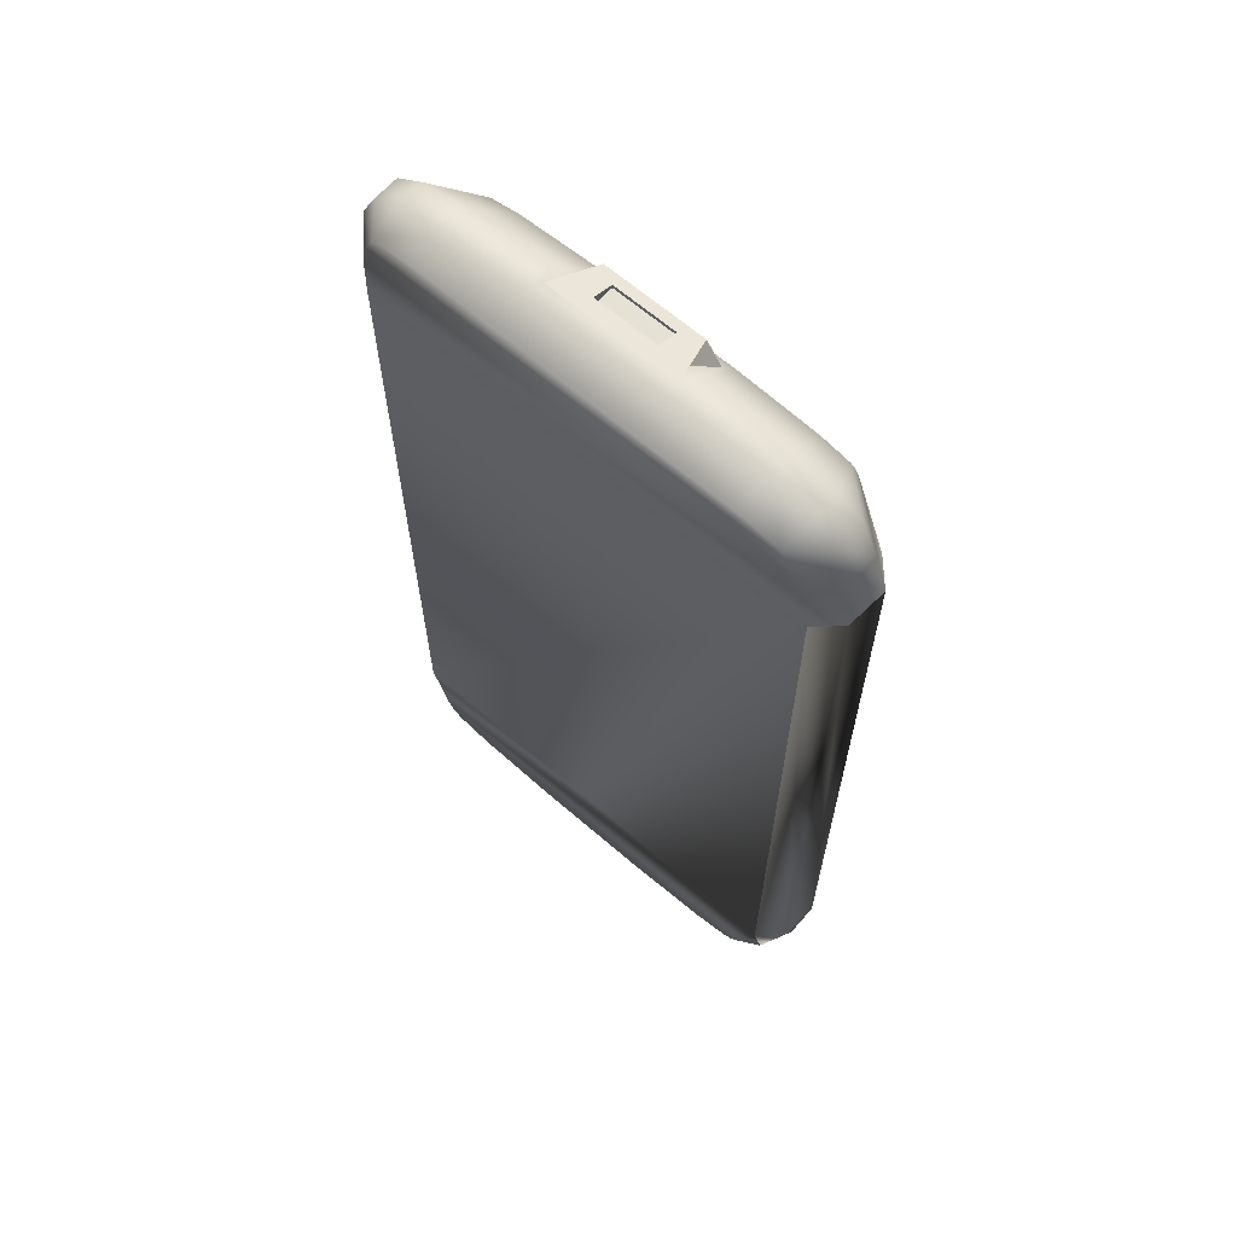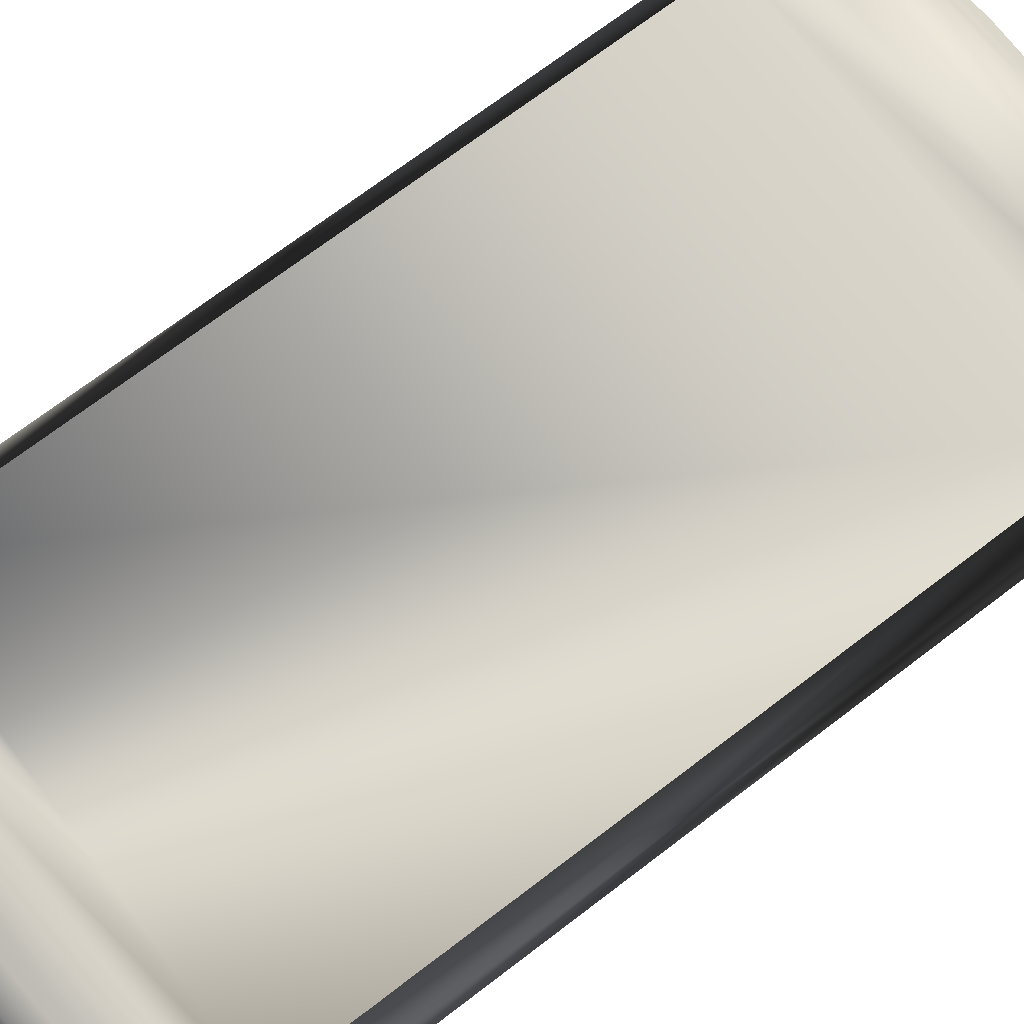
<metadata>
{"format":"obj","ext":"obj","renderer":"f3d","projection":"perspective","resolution":1024,"background":"white","views":[{"elev":64.6,"azim":-138.9,"up":"+Z"},{"elev":71.8,"azim":-127.3,"up":"+Y"}]}
</metadata>
<code>
v 0.1364 -0.04885 -0.4129
v -0.05516 -0.04885 -0.4182
v 0.05516 -0.04885 -0.4182
v -0.1364 -0.04885 -0.4129
v 0.056 -0.004019 -0.4443
v 0.09613 -0.02918 -0.427
v 0.1617 -0.04886 -0.3771
v -0.056 -0.004019 -0.4443
v 0.09928 -0.03049 -0.426
v 0.2008 -0.004014 -0.4181
v -0.1617 -0.04886 -0.3771
v -0.14 -0.004019 -0.4389
v 0.09341 -0.0271 -0.4284
v 0.1027 -0.03094 -0.4256
v 0.182 -0.004021 -0.4299
v 0.2007 -0.00402 -0.418
v 0.2138 -0.004043 -0.4005
v 0.1617 -0.04877 -0.3771
v 0.1661 -0.04886 -0.3334
v -0.2008 -0.004014 -0.4181
v -0.182 -0.004021 -0.4299
v 0.09132 -0.02439 -0.4301
v 0.1061 -0.03049 -0.4256
v 0.14 -0.004019 -0.4389
v 0.2048 -0.03446 -0.3334
v -0.1661 -0.04886 -0.3334
v -0.2138 -0.004043 -0.4005
v -0.2007 -0.00402 -0.418
v -0.1617 -0.04877 -0.3771
v 0.09009 -0.02121 -0.432
v 0.1092 -0.02918 -0.4262
v 0.1157 -0.01785 -0.4324
v 0.224 -0.01388 -0.3334
v 0.1661 -0.04877 -0.3334
v 0.1661 -0.04877 0.3304
v 0.1661 -0.04886 0.3304
v -0.2047 -0.0344 -0.3334
v -0.2048 -0.03446 -0.3334
v 0.08964 -0.01784 -0.4341
v 0.1119 -0.0271 -0.4272
v 0.1153 -0.01447 -0.4344
v 0.1152 -0.02121 -0.4304
v 0.224 -0.01386 0.3303
v 0.2047 -0.0344 0.3303
v -0.1661 -0.04886 0.3304
v -0.1661 -0.04877 -0.3334
v -0.2047 -0.0344 0.3303
v -0.224 -0.01388 -0.3334
v 0.1027 -0.004799 -0.4409
v 0.09008 -0.01447 -0.436
v 0.114 -0.02439 -0.4287
v 0.114 -0.01132 -0.4363
v 0.1691 -0.04886 0.3727
v 0.2048 -0.03446 0.3304
v -0.1661 -0.04877 0.3304
v -0.224 -0.01386 0.3303
v 0.09929 -0.005249 -0.4408
v 0.106 -0.005249 -0.4404
v 0.09138 -0.01132 -0.4378
v 0.1119 -0.008625 -0.438
v 0.2179 -0.004038 0.3873
v 0.224 -0.01386 0.3304
v -0.1691 -0.04886 0.3727
v -0.2048 -0.03446 0.3304
v -0.2179 -0.004038 0.3873
v -0.224 -0.01386 0.3304
v 0.09615 -0.006551 -0.4402
v 0.1092 -0.006552 -0.4394
v 0.09345 -0.008624 -0.4392
v 0.2179 0.0184 0.3873
v 0.1654 -0.04886 0.3798
v -0.2179 0.0184 0.3873
v 0.2045 -0.004035 0.4133
v -0.1654 -0.04886 0.3798
v -0.2045 0.01839 0.4133
v 0.2045 0.01839 0.4133
v 0.1607 -0.04886 0.3833
v -0.2045 -0.004035 0.4133
v 0.1819 0.01839 0.4298
v 0.1819 -0.004035 0.4298
v -0.1607 -0.04886 0.3833
v -0.1819 -0.004035 0.4298
v 0.1345 -0.04886 0.3891
v -0.1819 0.01839 0.4298
v 0.1418 0.01839 0.4388
v 0.1418 -0.004035 0.4388
v -0.1345 -0.04886 0.3891
v -0.1418 -0.004035 0.4388
v -0.1418 0.01839 0.4388
v 0.06334 -0.04886 0.3942
v -0.06512 -0.004033 0.4443
v 0.06513 0.01839 0.4443
v -0.06513 0.01839 0.4443
v 0.06512 -0.004033 0.4443
v -0.06334 -0.04886 0.3942
v -0.05785 0.007744 0.4443
v 0.05788 -0.03765 0.4067
v -0.05788 -0.03765 0.4067
v 0.05786 0.007748 0.4443
v -0.05283 -0.009194 0.4385
v 0.05284 -0.009197 0.4385
v 0.04481 -0.03615 0.4294
v -0.04481 -0.03615 0.4294
v -0.02799 -0.007191 0.4392
v 0.02798 -0.007197 0.4392
v -0.02798 -0.02582 0.4329
v 0.02798 -0.02586 0.4329
v -0.02797 -0.007194 0.4294
v 0.02797 -0.02581 0.4294
v 0.02797 -0.007194 0.4294
v 0.02802 -0.02581 0.4328
v -0.02797 -0.02581 0.4294
v 0.05516 -0.04878 -0.4181
v -0.05516 -0.04878 -0.4181
v 0.1364 -0.04878 -0.4129
v -0.1364 -0.04878 -0.4129
v 0.056 -0.004014 -0.4442
v 0.09614 -0.02911 -0.427
v -0.056 -0.004014 -0.4442
v 0.09929 -0.03041 -0.426
v -0.14 -0.004014 -0.4388
v -0.05554 0.02808 -0.4298
v 0.09345 -0.02704 -0.4284
v 0.09612 -0.02917 -0.3696
v 0.1027 -0.03086 -0.4255
v 0.182 -0.004012 -0.4298
v 0.2137 -0.003991 -0.4005
v -0.182 -0.004012 -0.4298
v -0.138 0.02808 -0.4245
v 0.05554 0.02808 -0.4298
v 0.09138 -0.02433 -0.4301
v 0.09341 -0.02709 -0.3696
v 0.09928 -0.03049 -0.3696
v 0.106 -0.03041 -0.4256
v 0.14 -0.004014 -0.4388
v 0.1908 0.02808 -0.4072
v 0.2047 -0.0344 -0.3334
v -0.2137 -0.003991 -0.4005
v -0.1765 0.02808 -0.4163
v -0.05491 0.04074 -0.4102
v 0.138 0.02808 -0.4245
v 0.09001 -0.02121 -0.432
v 0.09928 -0.005183 -0.3696
v 0.09612 -0.006487 -0.3696
v 0.1027 -0.03092 -0.3696
v 0.1061 -0.03048 -0.3696
v 0.1092 -0.02911 -0.4261
v 0.1158 -0.01781 -0.4323
v 0.1765 0.02808 -0.4163
v 0.224 -0.01385 -0.3334
v 0.201 0.02807 -0.3934
v -0.201 0.02807 -0.3934
v -0.1908 0.02808 -0.4072
v -0.1353 0.04074 -0.4051
v 0.05491 0.04074 -0.4102
v 0.08956 -0.01782 -0.434
v 0.09132 -0.02438 -0.3696
v 0.09341 -0.008568 -0.3696
v 0.1092 -0.02917 -0.3696
v 0.1119 -0.02704 -0.4272
v 0.1153 -0.01443 -0.4343
v 0.1153 -0.02121 -0.4304
v 0.169 0.04074 -0.3979
v 0.2212 0.02244 -0.3334
v 0.1772 0.04074 -0.3926
v 0.201 0.02814 -0.3935
v -0.201 0.02814 -0.3935
v -0.2212 0.02244 -0.3334
v -0.224 -0.01385 -0.3334
v -0.169 0.04074 -0.3979
v 0.1027 -0.004728 -0.4408
v 0.1353 0.04074 -0.4051
v 0.09002 -0.01443 -0.436
v 0.08956 -0.01783 -0.3696
v 0.09002 -0.02122 -0.3696
v 0.09132 -0.01128 -0.3696
v 0.09612 -0.006477 -0.4402
v 0.1027 -0.004728 -0.3696
v 0.0934 -0.008557 -0.4392
v 0.1061 -0.005178 -0.3696
v 0.1119 -0.0271 -0.3696
v 0.114 -0.02434 -0.4286
v 0.114 -0.01127 -0.4363
v 0.1153 -0.01444 -0.3696
v 0.1158 -0.01783 -0.3696
v 0.2212 0.02249 0.3304
v 0.1837 0.04074 -0.3839
v 0.2011 0.0408 -0.3334
v 0.169 -0.04878 0.3727
v -0.1772 0.04074 -0.3926
v -0.2011 0.0408 -0.3334
v 0.09928 -0.005169 -0.4408
v 0.1061 -0.005169 -0.4403
v 0.09132 -0.01127 -0.4377
v 0.09001 -0.01444 -0.3696
v 0.1092 -0.006482 -0.3696
v 0.1119 -0.008577 -0.3696
v 0.114 -0.02438 -0.3696
v 0.1119 -0.008557 -0.438
v 0.1153 -0.02122 -0.3696
v 0.2178 -0.003996 0.3873
v 0.2178 0.01837 0.3873
v 0.2212 0.02243 0.3304
v -0.1837 0.04074 -0.3839
v 0.2012 0.04077 -0.3334
v -0.169 -0.04878 0.3727
v -0.2178 -0.003996 0.3873
v -0.2012 0.04077 -0.3334
v -0.2012 0.04083 0.3304
v -0.2212 0.02249 0.3304
v 0.1092 -0.006476 -0.4394
v 0.114 -0.01128 -0.3696
v 0.1957 0.04398 0.372
v 0.2012 0.04083 0.3304
v 0.1654 -0.04878 0.3798
v -0.2178 0.01837 0.3873
v -0.2012 0.04074 0.3304
v -0.2212 0.02243 0.3304
v 0.2044 -0.003998 0.4132
v 0.1907 0.04579 0.3953
v 0.2012 0.04074 0.3304
v -0.1654 -0.04878 0.3798
v -0.2044 0.01837 0.4132
v -0.1957 0.04398 0.372
v 0.2044 0.01837 0.4132
v 0.1776 0.04777 0.4207
v -0.1907 0.04579 0.3953
v 0.1607 -0.04878 0.3832
v -0.2044 -0.003998 0.4132
v -0.1776 0.04777 0.4207
v 0.1818 0.01838 0.4298
v 0.1818 -0.003998 0.4298
v -0.1607 -0.04878 0.3832
v -0.1818 -0.003998 0.4298
v -0.1818 0.01838 0.4298
v -0.1403 0.0484 0.4288
v 0.1345 -0.04878 0.3891
v -0.1418 0.01838 0.4388
v 0.1418 0.01838 0.4388
v 0.1403 0.0484 0.4288
v 0.1418 -0.003999 0.4388
v -0.1345 -0.04878 0.3891
v -0.1418 -0.003999 0.4388
v -0.06512 0.01838 0.4442
v -0.06476 0.0488 0.4341
v 0.06334 -0.04878 0.3942
v -0.06513 -0.004 0.4442
v 0.06512 0.01838 0.4442
v 0.06476 0.0488 0.4341
v 0.06513 -0.004 0.4442
v -0.06334 -0.04878 0.3942
v -0.05788 0.007787 0.4442
v 0.05785 -0.03758 0.4067
v -0.05785 -0.03758 0.4067
v 0.05787 0.007782 0.4442
v -0.05282 -0.009154 0.4385
v 0.05281 -0.00915 0.4385
v 0.04479 -0.0361 0.4293
v -0.05789 -0.03764 0.3696
v -0.05784 -0.03759 0.3696
v -0.04479 -0.03609 0.4293
v 0.05789 0.007791 0.3696
v 0.05784 0.00774 0.3696
v -0.02801 -0.007146 0.4392
v 0.05789 -0.03764 0.3696
v 0.05784 -0.03759 0.3696
v -0.05789 0.007791 0.3696
v -0.05784 0.00774 0.3696
v 0.02802 -0.007139 0.4392
v -0.02803 -0.02585 0.4328
v -0.02803 -0.007143 0.4293
v 0.02803 -0.02586 0.4293
v 0.02803 -0.007143 0.4293
v -0.02803 -0.02586 0.4293
v -0.05554 0.02814 -0.4299
v -0.138 0.02814 -0.4246
v 0.05554 0.02814 -0.4299
v 0.1908 0.02814 -0.4073
v -0.1765 0.02814 -0.4163
v -0.05491 0.04083 -0.4103
v 0.138 0.02814 -0.4246
v 0.1765 0.02814 -0.4163
v -0.1908 0.02814 -0.4073
v -0.1353 0.04083 -0.4051
v 0.05491 0.04083 -0.4103
v 0.169 0.04083 -0.3979
v 0.2213 0.02248 -0.3334
v 0.1773 0.04083 -0.3927
v -0.2213 0.02248 -0.3334
v -0.169 0.04083 -0.3979
v 0.1353 0.04083 -0.4051
v 0.1837 0.04083 -0.3839
v -0.1773 0.04083 -0.3927
v -0.1837 0.04083 -0.3839
v 0.1958 0.04405 0.372
v 0.1907 0.04587 0.3953
v -0.1958 0.04405 0.372
v 0.1777 0.04783 0.4207
v -0.1907 0.04587 0.3953
v -0.1777 0.04783 0.4207
v -0.1403 0.04845 0.4289
v 0.1403 0.04845 0.4289
v -0.06477 0.04886 0.4342
v 0.06477 0.04886 0.4342
v 0.09615 -0.02912 -0.3696
v 0.09345 -0.02705 -0.3696
v 0.0993 -0.03042 -0.3696
v 0.09929 -0.005234 -0.3696
v 0.09615 -0.006541 -0.3696
v 0.1027 -0.03087 -0.3696
v 0.106 -0.03042 -0.3696
v 0.09138 -0.02435 -0.3696
v 0.09345 -0.008613 -0.3696
v 0.1092 -0.02912 -0.3696
v 0.08964 -0.01783 -0.3696
v 0.09008 -0.0212 -0.3696
v 0.09138 -0.01131 -0.3696
v 0.1027 -0.004799 -0.3696
v 0.106 -0.005239 -0.3696
v 0.1119 -0.02704 -0.3696
v 0.1153 -0.01446 -0.3696
v 0.1157 -0.01783 -0.3696
v 0.09008 -0.01446 -0.3696
v 0.1092 -0.006546 -0.3696
v 0.1119 -0.008605 -0.3696
v 0.114 -0.02435 -0.3696
v 0.1153 -0.02121 -0.3696
v 0.114 -0.01131 -0.3696
g mesh1-geometry-0
f 1 2 3
f 2 1 4
f 2 5 3
f 3 6 1
f 4 1 7
f 4 8 2
f 5 2 8
f 6 3 5
f 1 6 9
f 7 1 10
f 4 7 11
f 8 4 12
f 6 5 13
f 1 9 14
f 1 15 10
f 16 17 18
f 11 7 19
f 11 20 4
f 4 21 12
f 13 5 22
f 1 14 23
f 15 1 24
f 18 17 25
f 19 7 25
f 11 19 26
f 27 28 29
f 4 20 21
f 22 5 30
f 1 23 31
f 32 24 1
f 33 25 17
f 34 25 35
f 26 19 36
f 37 11 26
f 27 29 38
f 30 5 39
f 1 31 40
f 41 24 32
f 1 42 32
f 33 43 25
f 44 35 25
f 26 36 45
f 38 46 47
f 38 48 27
f 49 5 24
f 5 50 39
f 1 40 51
f 52 24 41
f 1 51 42
f 44 25 43
f 53 36 54
f 45 36 53
f 55 47 46
f 47 56 38
f 48 38 56
f 57 5 49
f 49 24 58
f 50 5 59
f 60 24 52
f 61 54 62
f 61 53 54
f 45 53 63
f 63 64 45
f 65 66 64
f 67 5 57
f 58 24 68
f 59 5 69
f 69 5 67
f 68 24 60
f 70 61 62
f 61 71 53
f 63 53 71
f 65 64 63
f 72 66 65
f 70 73 61
f 71 61 73
f 63 71 74
f 74 65 63
f 65 75 72
f 73 70 76
f 73 77 71
f 74 71 77
f 65 74 78
f 75 65 78
f 79 73 76
f 77 73 80
f 74 77 81
f 81 78 74
f 82 75 78
f 73 79 80
f 80 83 77
f 81 77 83
f 78 81 82
f 75 82 84
f 85 80 79
f 83 80 86
f 81 83 87
f 87 82 81
f 88 84 82
f 84 88 89
f 80 85 86
f 86 90 83
f 87 83 90
f 82 87 88
f 91 89 88
f 92 86 85
f 89 91 93
f 90 86 94
f 87 90 95
f 95 88 87
f 88 95 91
f 86 92 94
f 96 93 91
f 97 90 94
f 90 97 95
f 98 91 95
f 92 99 94
f 93 96 92
f 100 96 91
f 97 94 101
f 95 97 98
f 91 98 100
f 92 96 99
f 94 99 101
f 100 99 96
f 101 102 97
f 97 103 98
f 100 98 103
f 99 100 104
f 103 97 102
f 104 100 103
f 99 105 102
f 99 104 105
f 102 106 103
f 104 103 106
f 107 102 105
f 108 105 104
f 106 102 107
f 106 108 104
f 105 109 107
f 105 108 110
f 109 106 111
f 108 106 112
f 109 105 110
f 106 109 112
g mesh1-geometry-1
f 113 114 115
f 116 115 114
f 113 117 114
f 115 118 113
f 18 115 116
f 114 119 116
f 119 114 117
f 117 113 118
f 120 118 115
f 16 115 18
f 29 18 116
f 121 116 119
f 119 117 122
f 123 117 118
f 9 124 6
f 125 120 115
f 16 126 115
f 7 127 10
f 34 18 29
f 116 28 29
f 121 128 116
f 121 119 129
f 130 122 117
f 122 129 119
f 131 117 123
f 6 132 13
f 124 9 133
f 132 6 124
f 14 133 9
f 134 125 115
f 135 115 126
f 16 136 126
f 137 127 7
f 16 17 136
f 137 18 34
f 46 34 29
f 11 20 138
f 128 28 116
f 128 121 139
f 129 139 121
f 122 130 140
f 130 117 141
f 122 140 129
f 142 117 131
f 132 22 13
f 143 124 133
f 144 132 124
f 133 14 145
f 146 14 23
f 147 134 115
f 115 135 148
f 126 149 135
f 149 126 136
f 127 137 150
f 151 136 17
f 36 137 19
f 35 34 46
f 46 29 38
f 27 28 152
f 37 11 138
f 28 128 153
f 139 153 128
f 129 154 139
f 155 140 130
f 135 141 117
f 130 141 155
f 154 129 140
f 156 117 142
f 157 142 22
f 22 132 157
f 144 124 143
f 143 133 145
f 158 132 144
f 14 146 145
f 23 159 146
f 159 23 31
f 160 147 115
f 148 135 161
f 148 162 115
f 141 135 149
f 149 136 163
f 137 62 150
f 164 127 150
f 136 151 165
f 166 127 164
f 137 36 54
f 55 35 46
f 64 26 37
f 153 152 28
f 167 168 138
f 138 169 37
f 139 170 153
f 170 139 154
f 140 155 154
f 135 117 171
f 172 155 141
f 156 173 117
f 142 174 156
f 142 157 175
f 176 157 132
f 143 177 144
f 143 145 178
f 176 132 158
f 144 179 158
f 178 145 146
f 180 146 159
f 31 181 159
f 181 31 40
f 182 160 115
f 161 135 183
f 184 148 161
f 162 182 115
f 185 162 148
f 141 149 172
f 165 163 136
f 163 172 149
f 62 137 54
f 186 150 62
f 150 186 164
f 187 165 151
f 188 166 164
f 44 35 189
f 189 35 55
f 26 64 45
f 37 66 64
f 153 190 152
f 168 167 191
f 168 169 138
f 66 37 169
f 190 153 170
f 170 154 172
f 172 154 155
f 171 117 192
f 193 135 171
f 194 117 173
f 156 195 173
f 174 142 175
f 195 156 174
f 195 175 157
f 195 157 176
f 177 143 192
f 179 144 177
f 178 192 143
f 179 176 158
f 178 146 180
f 180 159 196
f 197 159 181
f 40 198 181
f 198 40 51
f 183 135 199
f 183 184 161
f 148 184 185
f 162 198 51
f 162 185 200
f 165 190 163
f 163 170 172
f 43 44 201
f 43 202 203
f 186 188 164
f 187 204 165
f 187 151 205
f 44 189 201
f 206 189 55
f 55 47 206
f 47 56 207
f 204 152 190
f 152 204 208
f 209 168 191
f 210 169 168
f 169 210 66
f 190 170 163
f 192 117 177
f 192 178 171
f 211 135 193
f 178 193 171
f 179 117 194
f 195 194 173
f 175 195 174
f 194 195 176
f 177 117 179
f 176 179 194
f 193 178 180
f 196 159 197
f 211 180 196
f 197 181 198
f 199 135 211
f 199 212 183
f 184 183 212
f 184 200 185
f 198 162 200
f 204 190 165
f 43 201 202
f 203 202 213
f 188 186 214
f 208 204 187
f 205 208 187
f 189 215 201
f 215 189 206
f 206 47 207
f 207 56 216
f 168 209 210
f 217 208 205
f 216 56 218
f 180 211 193
f 199 196 197
f 196 199 211
f 197 198 212
f 212 199 197
f 212 200 184
f 212 198 200
f 201 219 202
f 213 202 220
f 221 203 213
f 221 217 205
f 219 201 215
f 222 215 206
f 206 207 222
f 216 223 207
f 218 217 224
f 216 218 224
f 225 202 219
f 220 202 226
f 220 227 213
f 213 224 221
f 217 221 224
f 215 228 219
f 228 215 222
f 229 222 207
f 229 207 223
f 223 216 230
f 216 224 227
f 202 225 226
f 225 219 231
f 226 230 220
f 227 224 213
f 230 227 220
f 232 219 228
f 233 228 222
f 222 229 233
f 229 223 234
f 216 227 230
f 235 223 230
f 231 226 225
f 232 231 219
f 236 230 226
f 228 237 232
f 237 228 233
f 234 233 229
f 235 234 223
f 235 230 238
f 231 239 226
f 231 232 239
f 236 238 230
f 240 236 226
f 241 232 237
f 242 237 233
f 233 234 242
f 234 235 243
f 238 243 235
f 240 226 239
f 241 239 232
f 238 236 244
f 245 236 240
f 237 246 241
f 246 237 242
f 243 242 234
f 243 238 247
f 239 248 240
f 239 241 248
f 245 244 236
f 244 247 238
f 249 245 240
f 250 241 246
f 251 246 242
f 242 243 251
f 247 251 243
f 249 240 248
f 250 248 241
f 244 245 248
f 247 244 252
f 249 248 245
f 250 246 253
f 251 253 246
f 251 247 254
f 250 255 248
f 248 252 244
f 247 252 256
f 257 250 253
f 254 253 251
f 256 254 247
f 255 252 248
f 257 255 250
f 252 255 256
f 96 98 100
f 256 254 252
f 99 101 97
f 253 257 255
f 253 258 257
f 259 97 98
f 254 253 260
f 254 261 253
f 261 254 256
f 262 252 255
f 99 96 263
f 264 256 255
f 252 259 98
f 254 260 96
f 97 262 255
f 99 263 253
f 258 253 261
f 97 259 265
f 266 260 253
f 261 256 264
f 252 262 267
f 268 263 96
f 258 269 255
f 269 264 255
f 259 252 267
f 268 96 260
f 262 97 265
f 266 253 263
f 261 270 258
f 259 262 265
f 266 263 260
f 270 261 264
f 262 259 267
f 268 260 263
f 269 258 111
f 264 269 271
f 111 258 270
f 264 271 270
f 111 272 269
f 273 271 269
f 107 270 272
f 274 270 271
f 273 269 272
f 108 109 110
f 273 272 271
f 274 272 270
f 109 108 112
f 274 271 272
g mesh1-geometry-2
f 275 5 8
f 276 8 12
f 5 275 277
f 8 276 275
f 15 278 10
f 278 127 10
f 279 12 21
f 12 279 276
f 280 277 275
f 281 5 277
f 276 280 275
f 24 282 15
f 278 15 282
f 127 278 166
f 167 20 138
f 283 21 20
f 21 283 279
f 279 284 276
f 277 280 285
f 5 281 24
f 285 281 277
f 280 276 284
f 282 24 281
f 286 278 282
f 33 17 287
f 288 166 278
f 287 17 151
f 20 167 283
f 27 289 152
f 283 290 279
f 284 279 290
f 284 285 280
f 281 285 291
f 291 282 281
f 278 286 288
f 282 291 286
f 43 33 203
f 287 203 33
f 166 288 292
f 287 151 205
f 167 293 283
f 208 152 289
f 27 48 289
f 290 283 293
f 291 284 290
f 285 284 291
f 286 293 288
f 291 290 286
f 186 70 62
f 287 205 203
f 288 294 292
f 188 166 292
f 293 167 294
f 191 294 167
f 208 289 217
f 289 48 218
f 56 218 48
f 286 290 293
f 288 293 294
f 295 70 186
f 221 203 205
f 292 294 191
f 292 191 188
f 218 217 289
f 188 191 209
f 210 66 72
f 296 70 295
f 295 186 214
f 188 209 214
f 297 209 210
f 297 210 72
f 298 70 296
f 295 299 296
f 214 297 295
f 297 214 209
f 300 72 75
f 299 297 72
f 298 76 70
f 296 300 298
f 295 297 299
f 296 299 300
f 300 299 72
f 300 75 84
f 76 298 79
f 298 300 301
f 89 300 84
f 298 85 79
f 300 89 301
f 298 301 302
f 85 298 302
f 93 301 89
f 302 301 303
f 302 92 85
f 301 93 303
f 302 303 304
f 92 302 304
f 92 303 93
f 303 92 304
g mesh1-geometry-3
f 118 305 120
f 123 306 118
f 307 120 305
f 305 118 306
f 120 307 125
f 123 131 306
f 307 305 308
f 305 306 309
f 310 125 307
f 134 125 311
f 131 30 312
f 312 306 131
f 308 305 309
f 310 307 308
f 309 306 313
f 310 311 125
f 311 314 134
f 147 134 314
f 39 315 30
f 316 312 30
f 306 312 317
f 309 67 308
f 318 310 308
f 313 306 317
f 313 69 309
f 311 310 318
f 314 311 319
f 314 320 147
f 160 147 320
f 41 32 321
f 32 42 322
f 50 323 39
f 316 30 315
f 315 39 323
f 312 316 323
f 317 312 323
f 57 308 67
f 67 309 69
f 308 57 318
f 313 317 69
f 319 311 318
f 324 314 319
f 320 314 325
f 320 326 160
f 182 160 326
f 41 321 52
f 322 321 32
f 182 326 42
f 327 322 42
f 49 318 57
f 49 58 318
f 50 59 323
f 315 323 316
f 317 323 59
f 59 69 317
f 319 318 58
f 325 314 324
f 324 319 68
f 326 320 325
f 52 328 60
f 328 52 321
f 322 327 321
f 327 42 326
f 58 68 319
f 325 324 60
f 68 60 324
f 328 326 325
f 325 60 328
f 321 327 328
f 327 326 328

</code>
